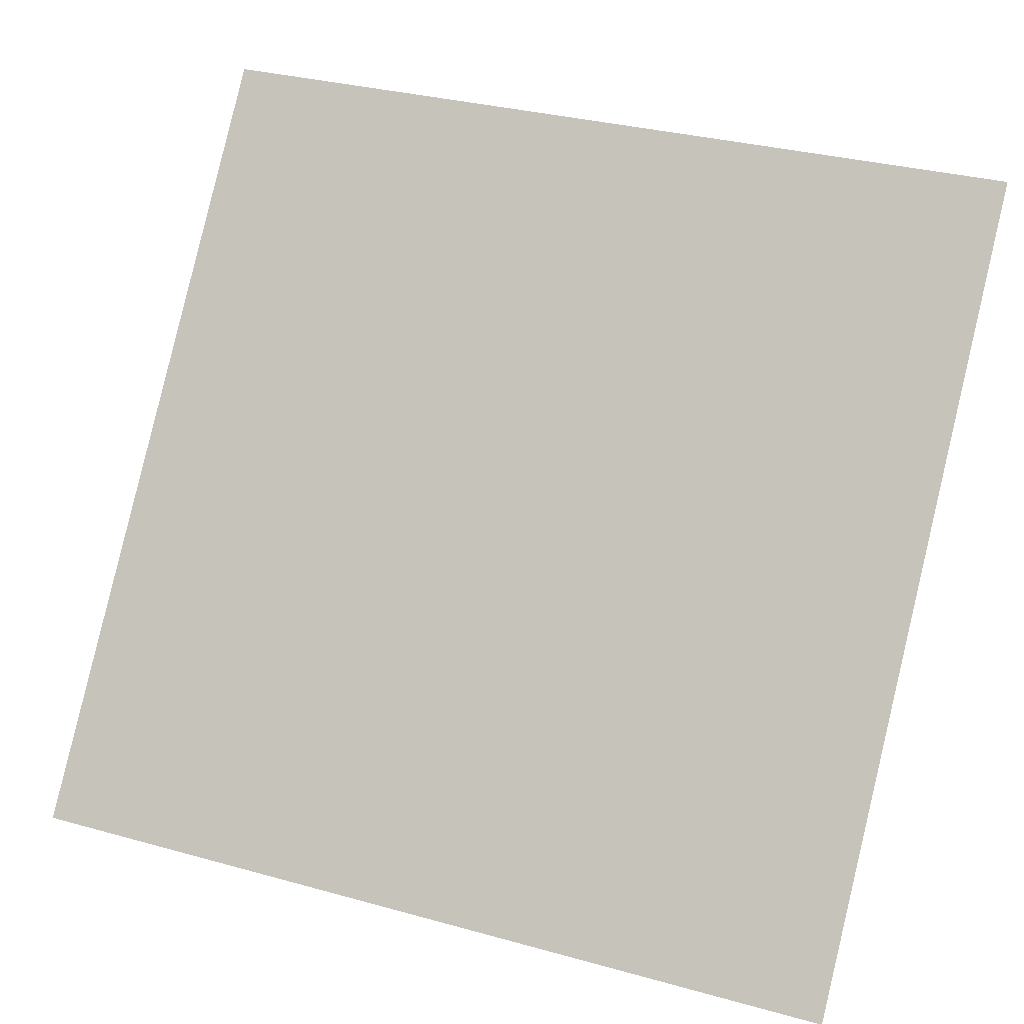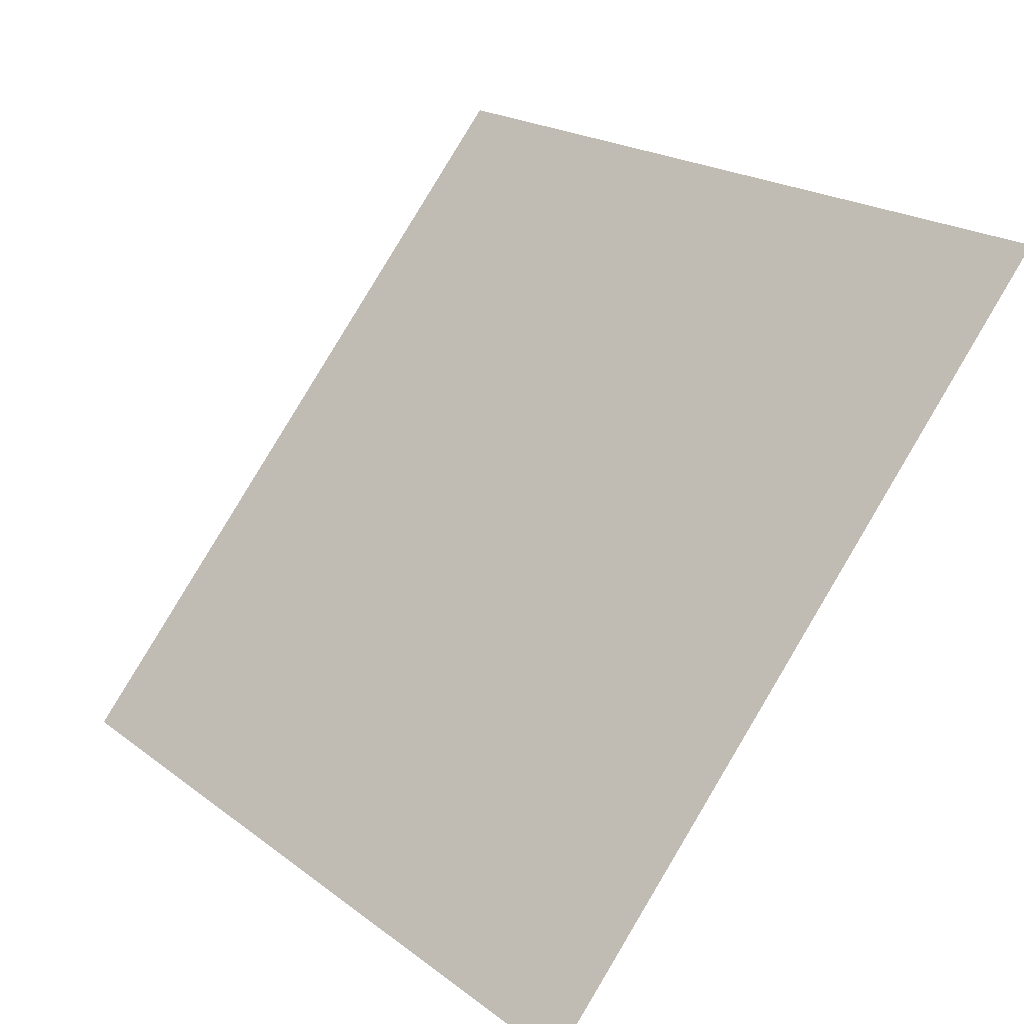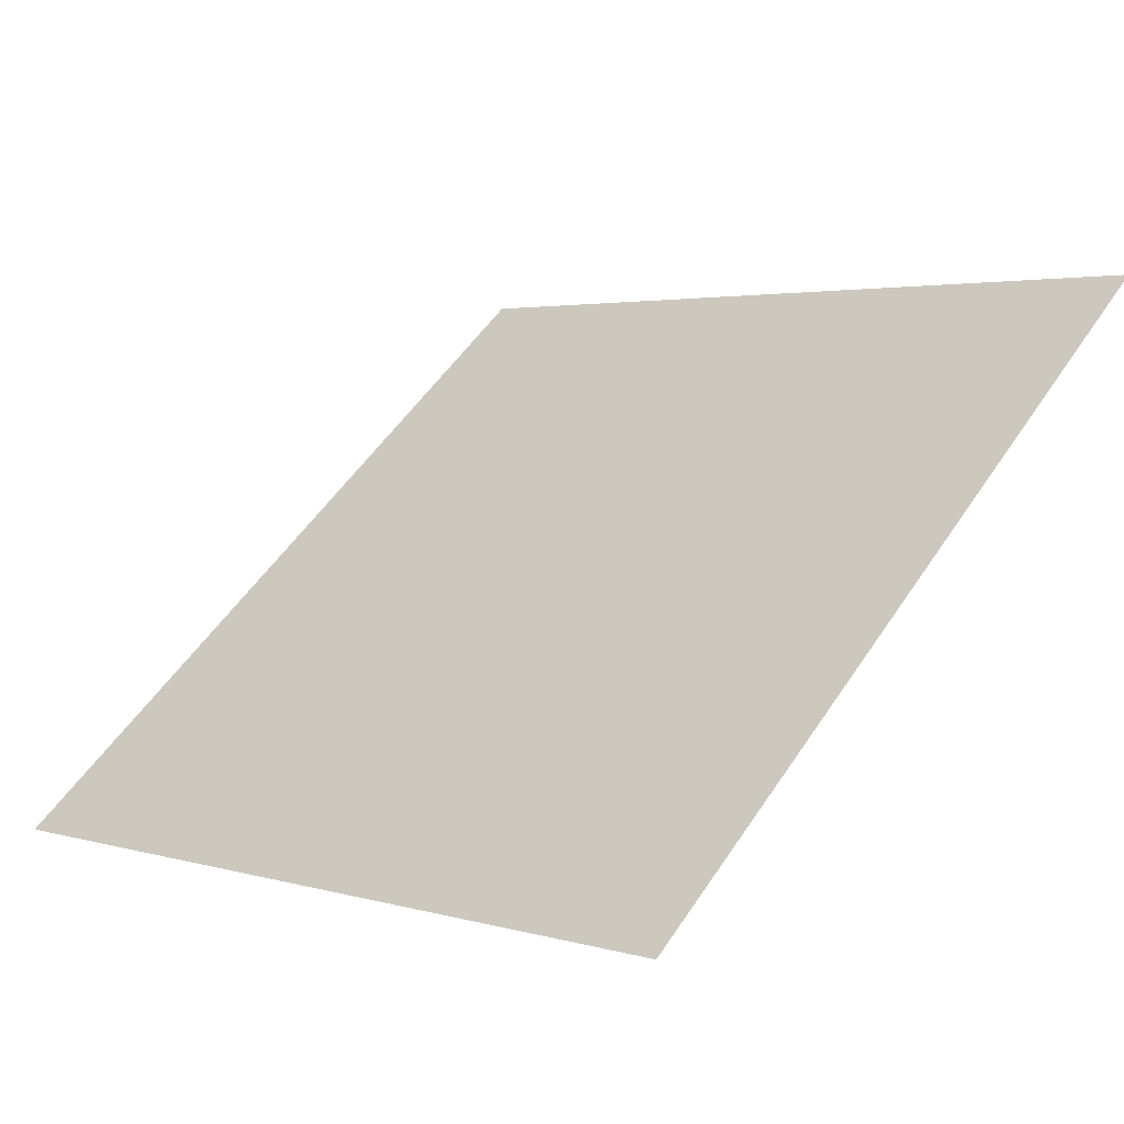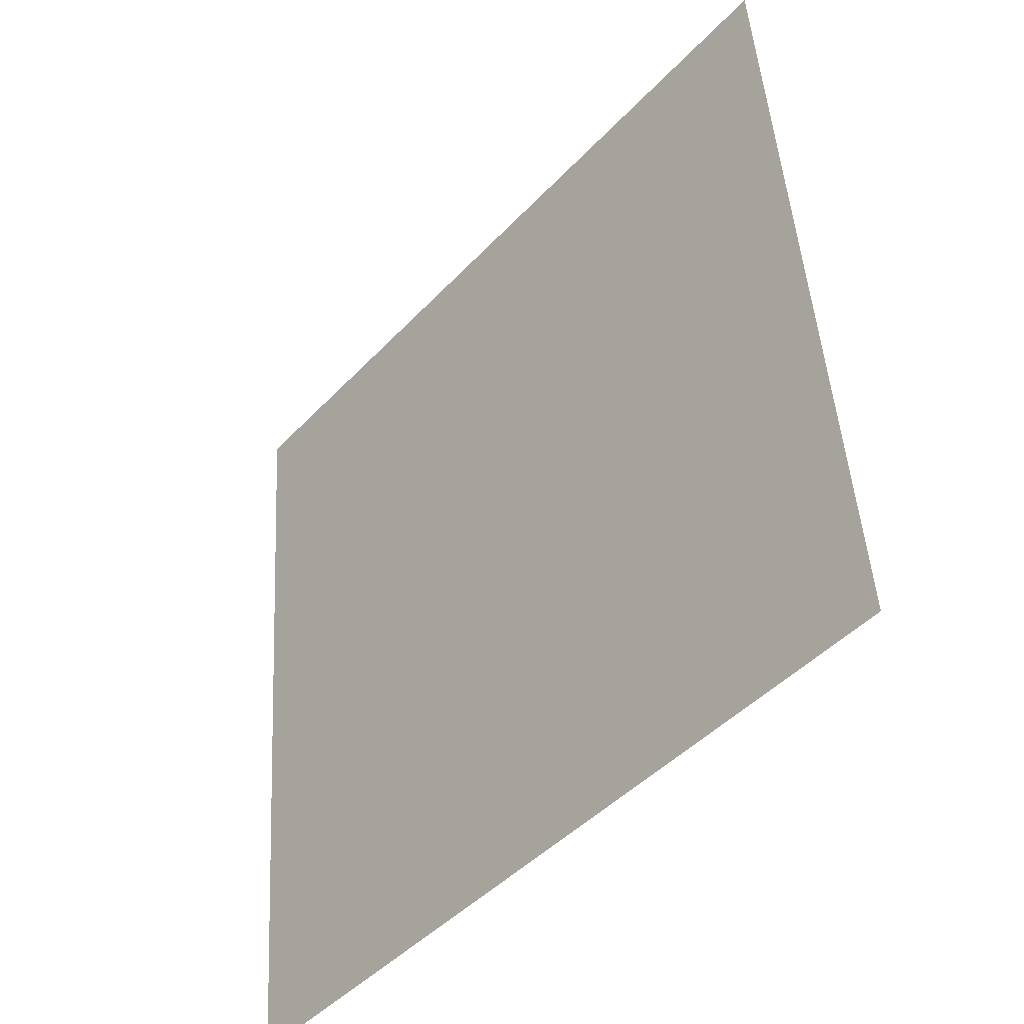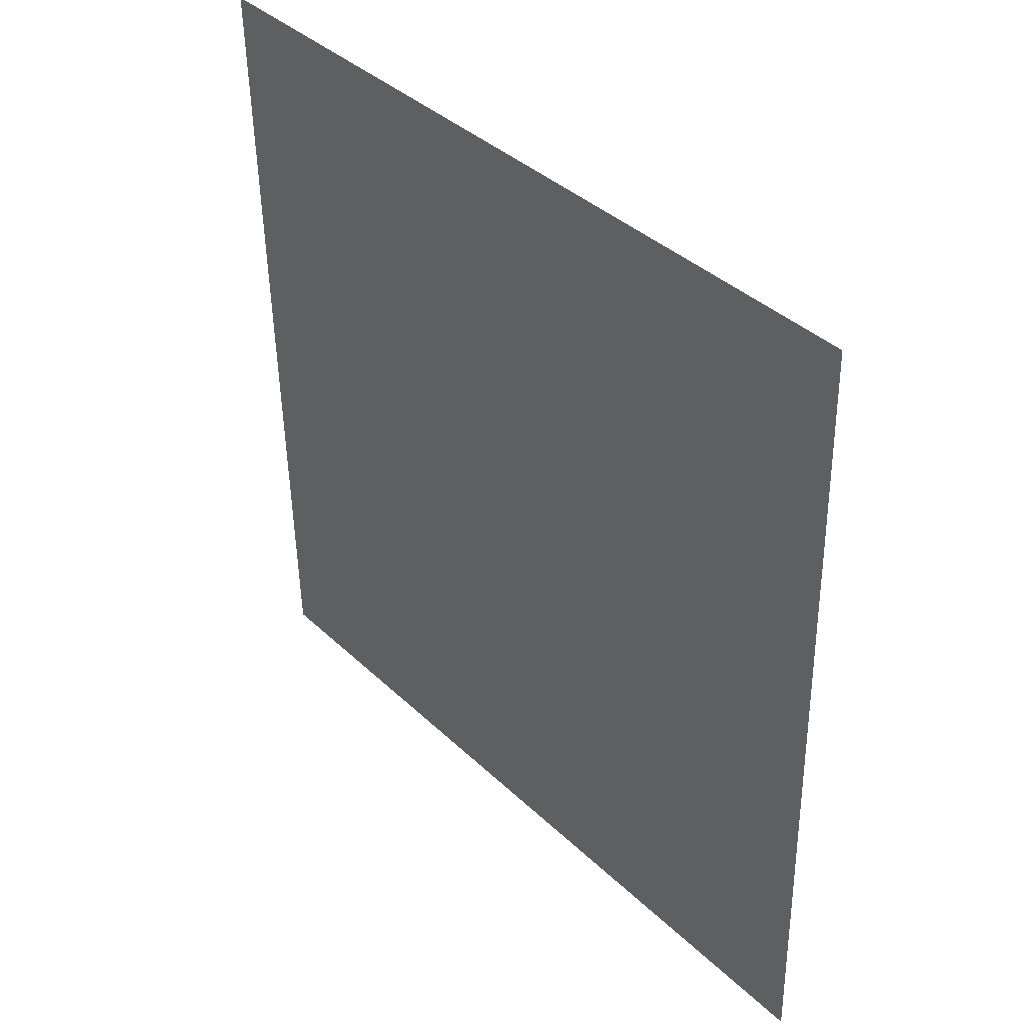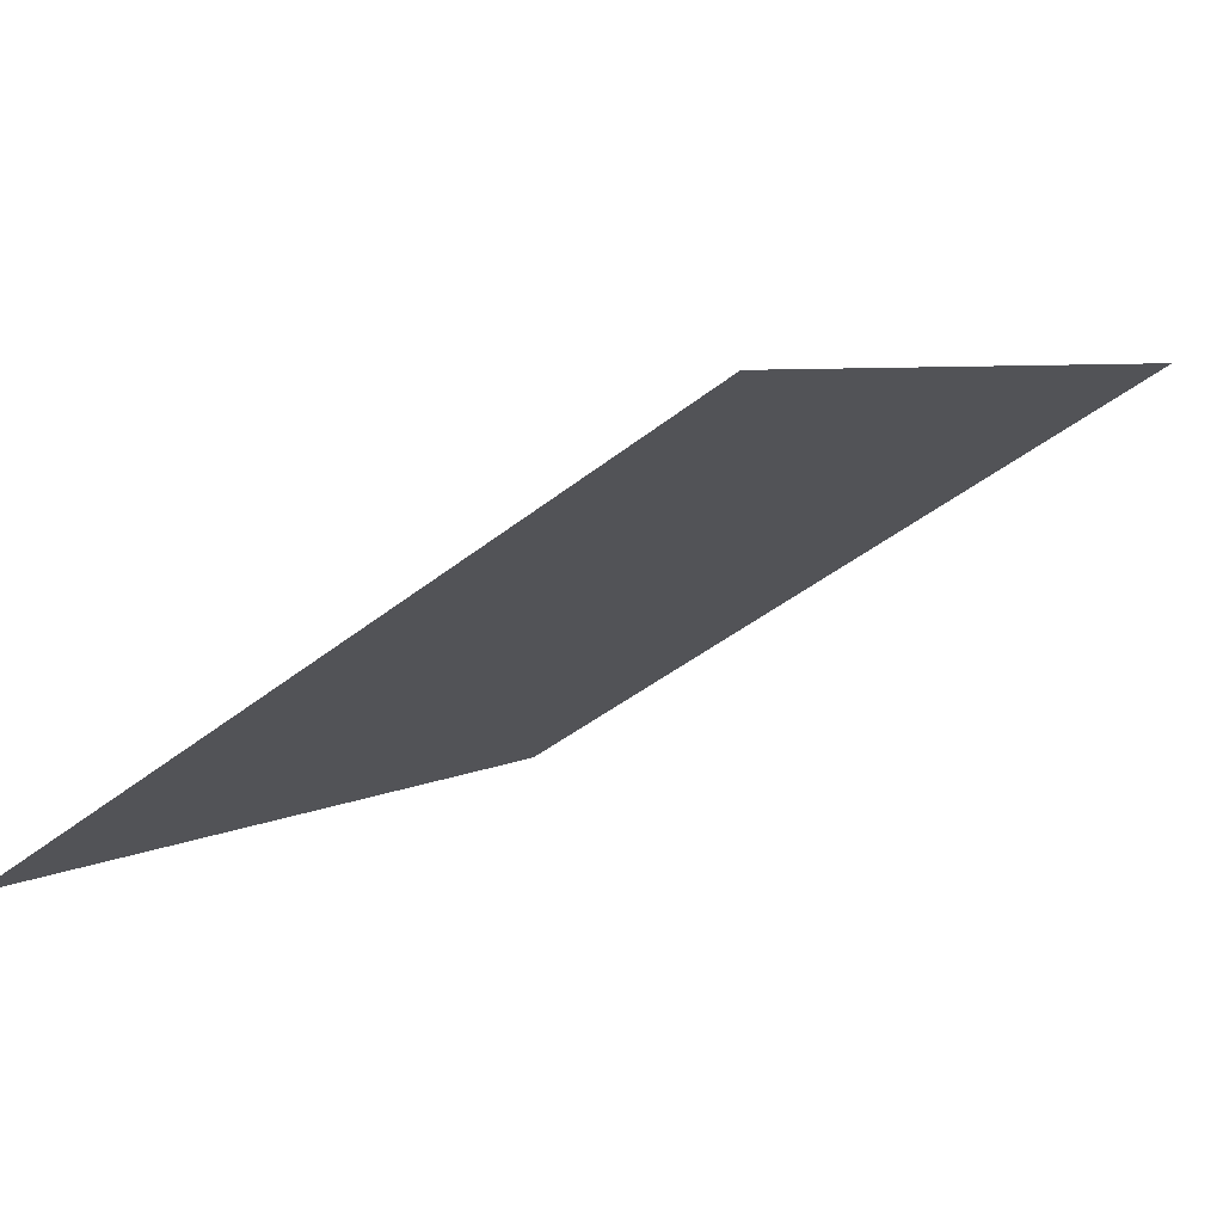
<metadata>
{"format":"obj","ext":"obj","renderer":"f3d","projection":"perspective","resolution":1024,"background":"white","views":[{"elev":32.4,"azim":-158.9,"up":"+Z"},{"elev":20.5,"azim":-127.1,"up":"+Z"},{"elev":3.0,"azim":44.9,"up":"+Y"},{"elev":47.4,"azim":-93.4,"up":"+Z"},{"elev":-51.1,"azim":91.0,"up":"+Z"},{"elev":-43.2,"azim":43.2,"up":"+Y"}]}
</metadata>
<code>
o Plane
v -1 -0.6428 -1.806
v 1 -0.6428 -1.806
v -1 0.6428 -3.339
v 1 0.6428 -3.339
f 2 3 1
f 2 4 3

</code>
